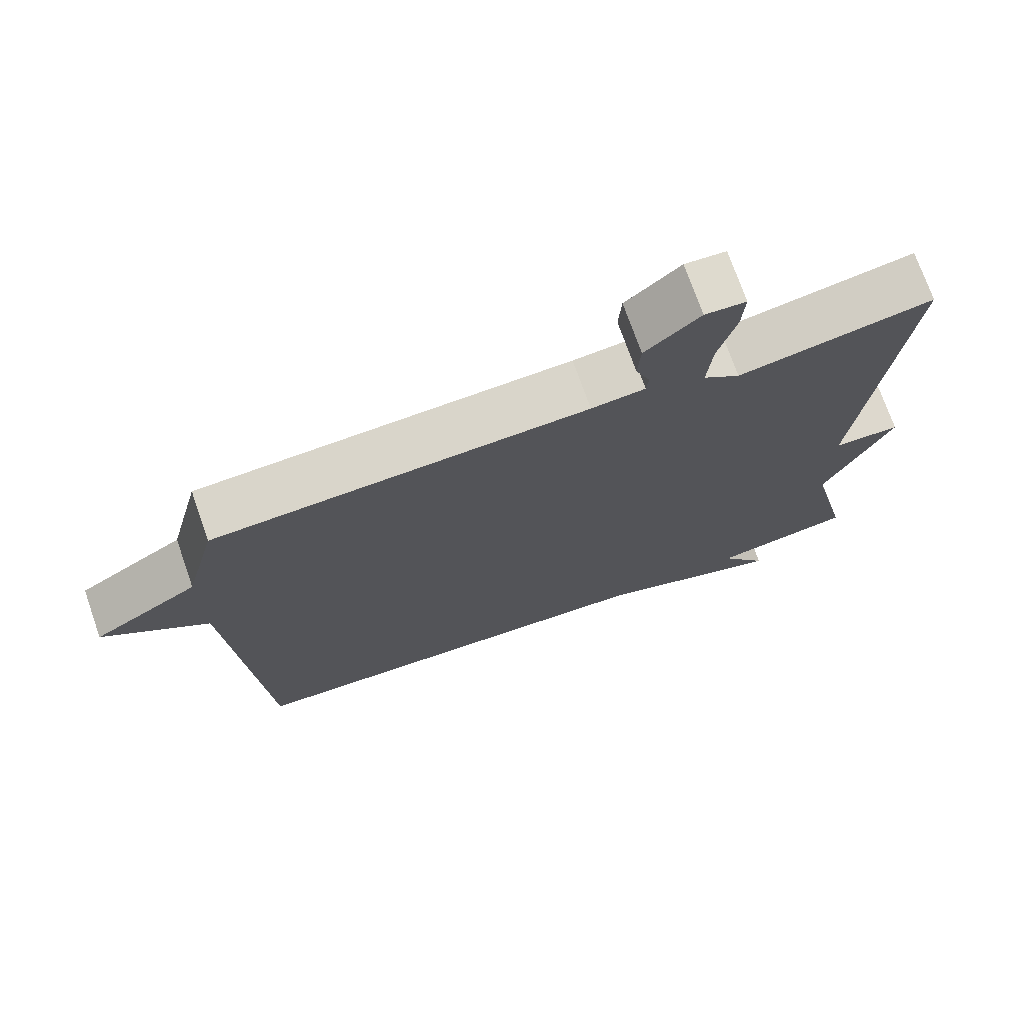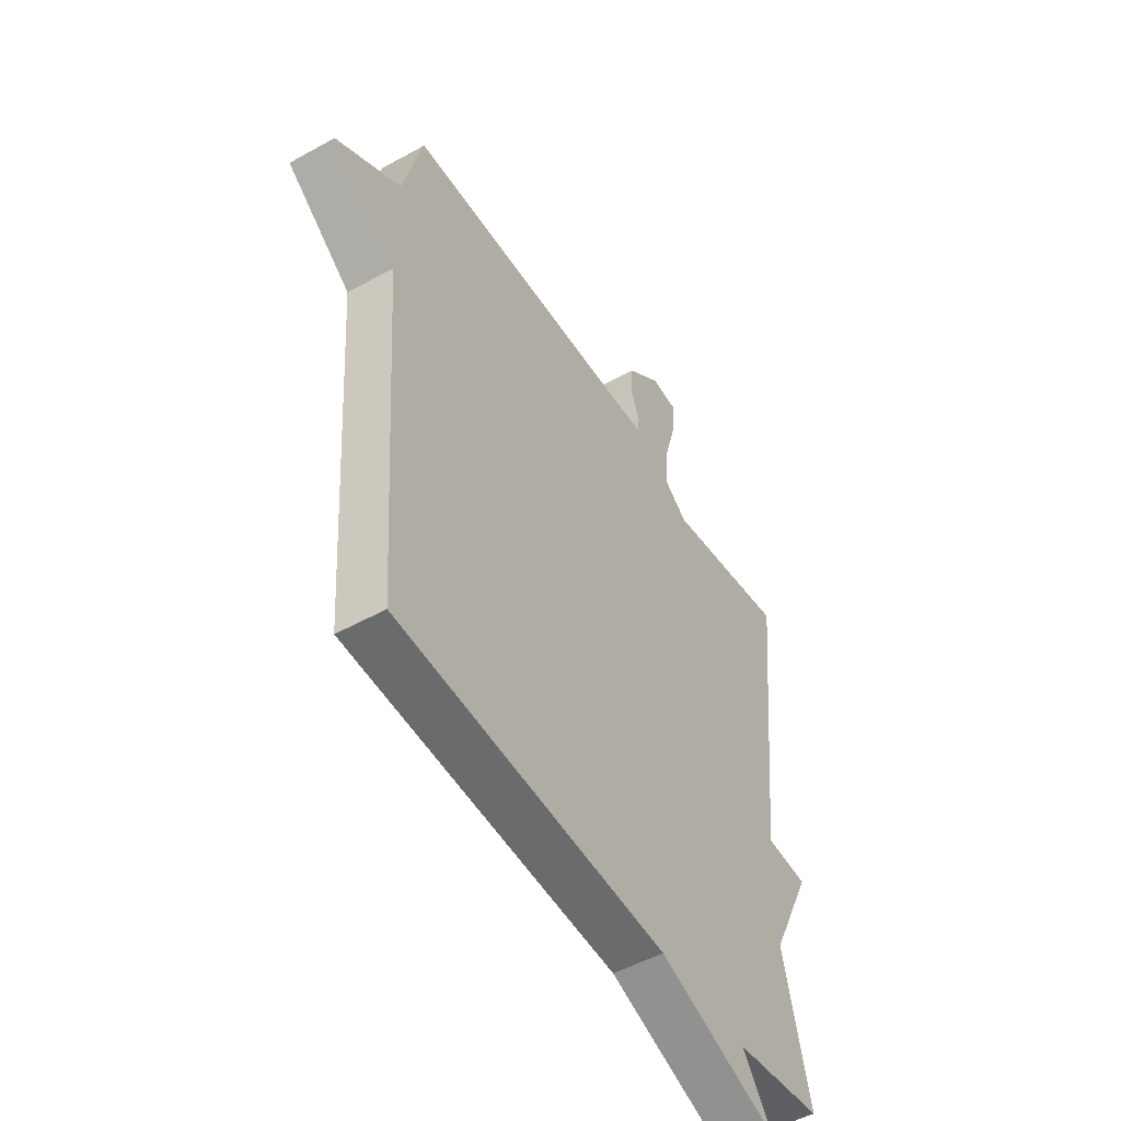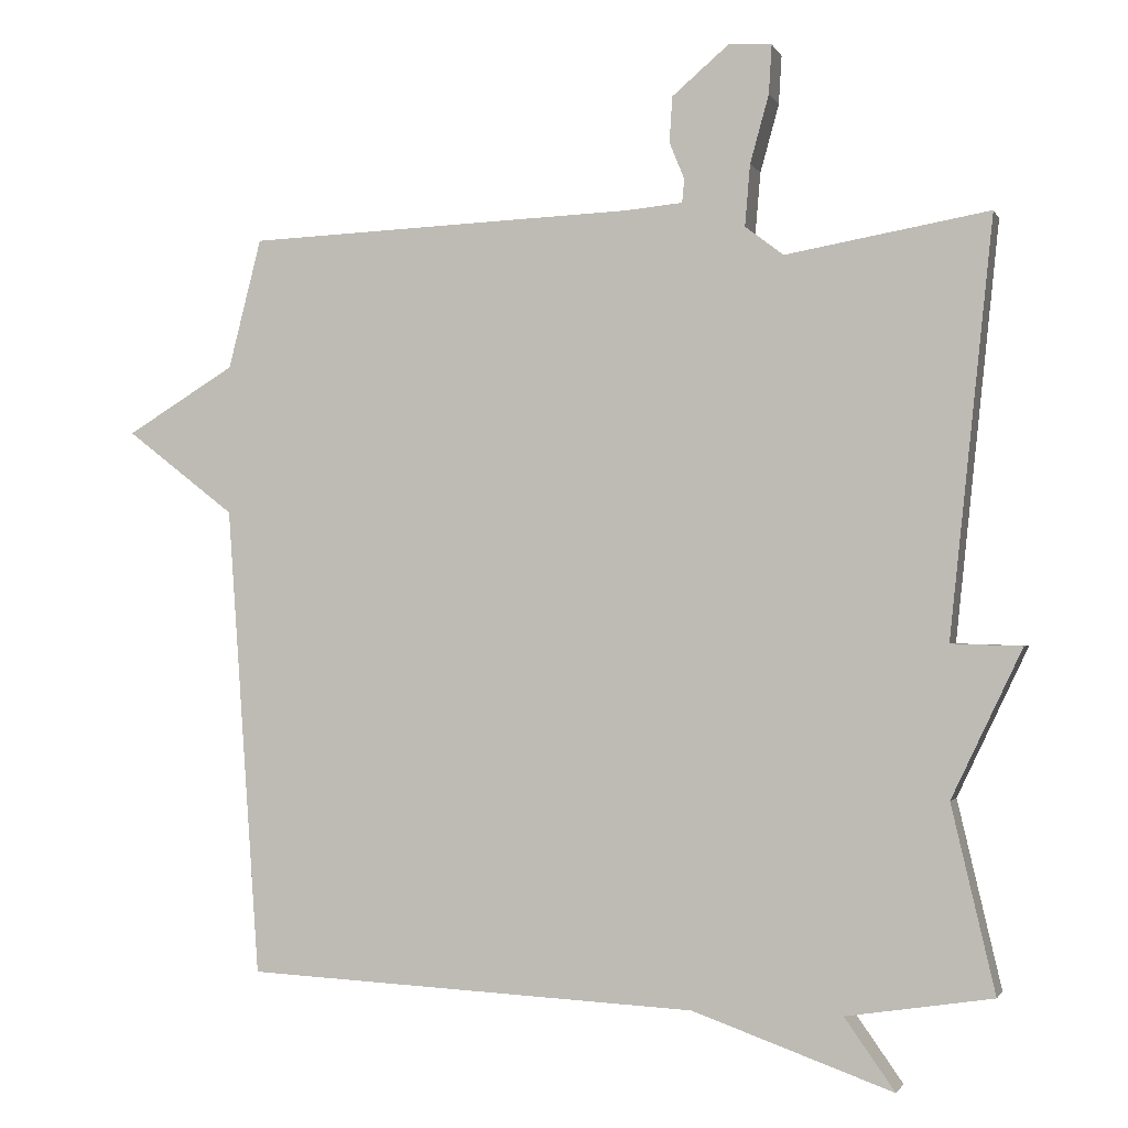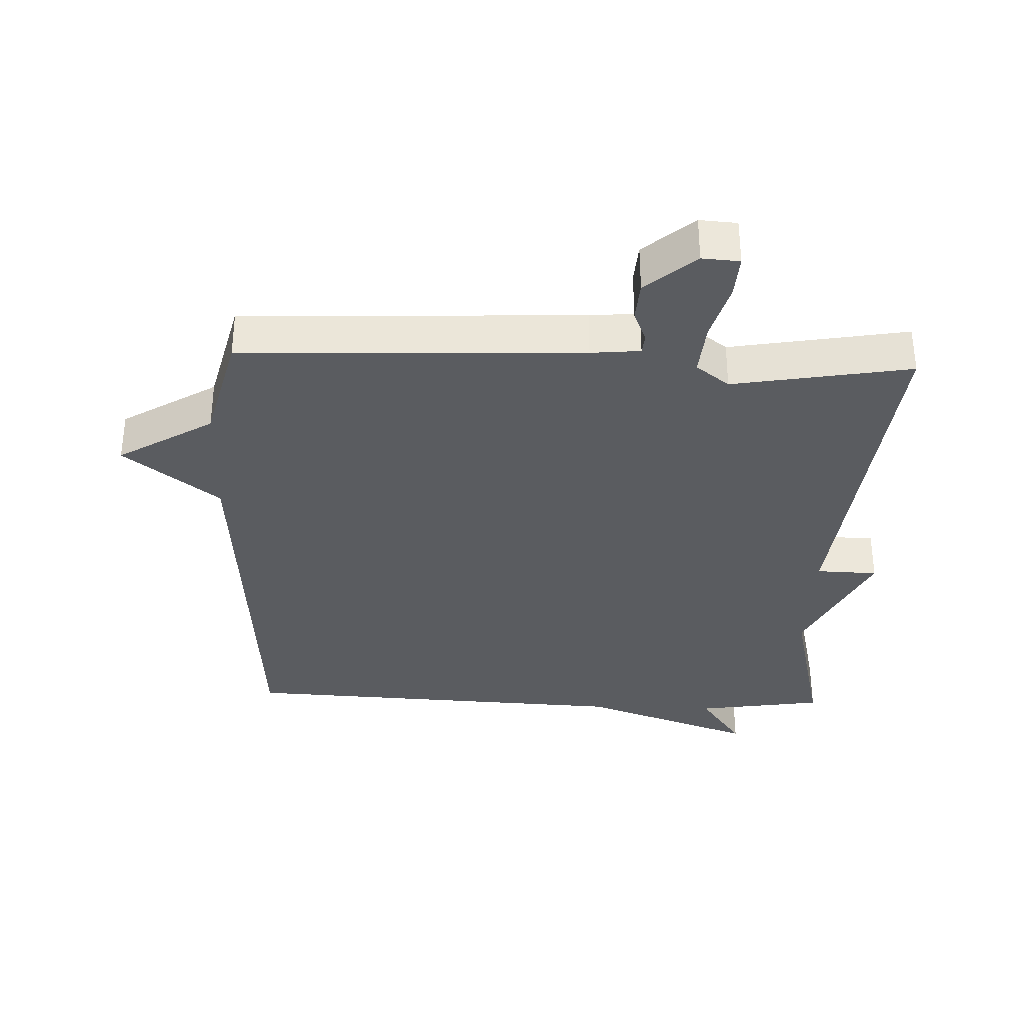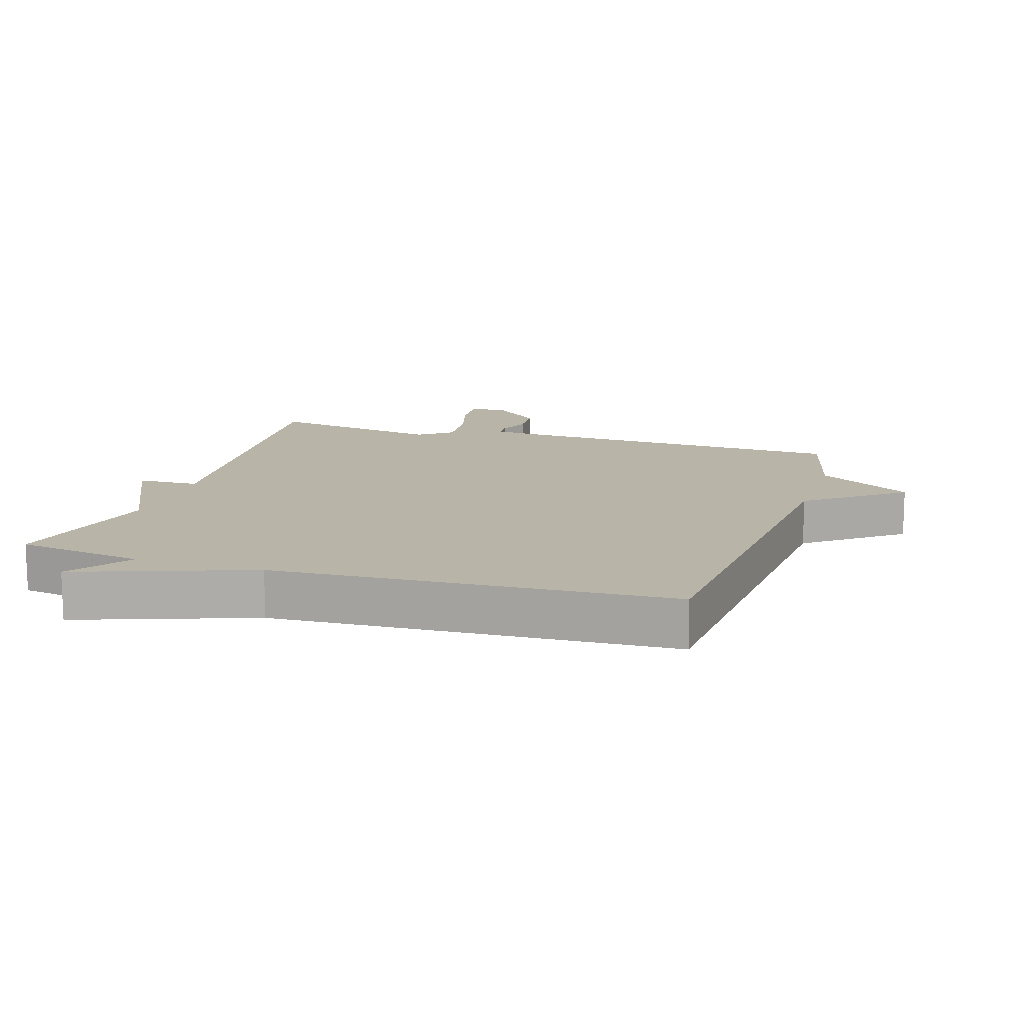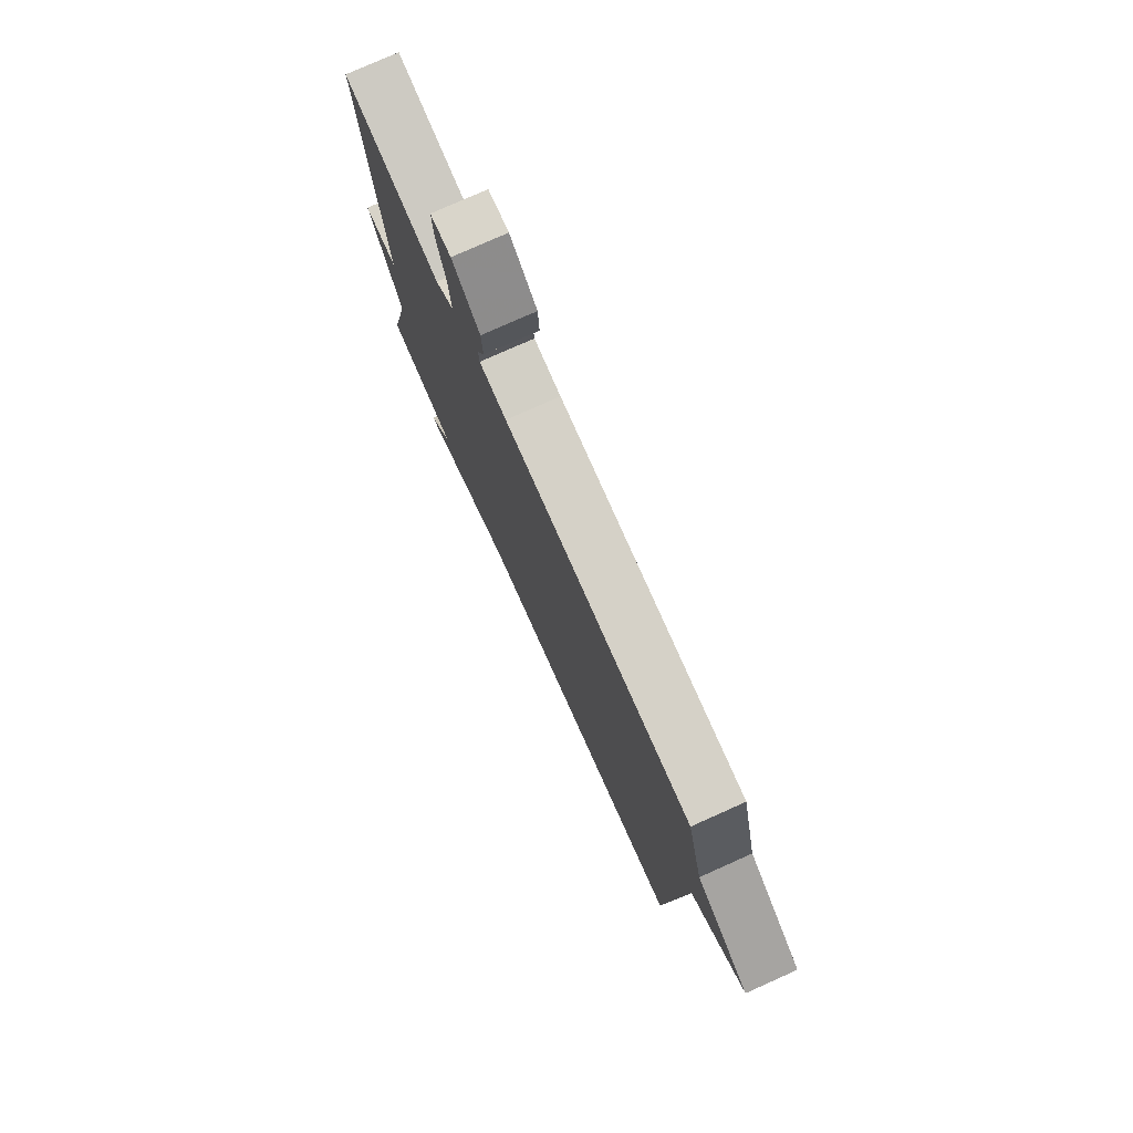
<metadata>
{"format":"obj","ext":"obj","renderer":"f3d","projection":"perspective","resolution":1024,"background":"white","views":[{"elev":73.2,"azim":-19.3,"up":"+Z"},{"elev":-51.0,"azim":-58.8,"up":"+Z"},{"elev":-1.5,"azim":15.3,"up":"+Z"},{"elev":-34.2,"azim":-2.1,"up":"+Y"},{"elev":13.3,"azim":-162.5,"up":"+Y"},{"elev":77.6,"azim":-114.1,"up":"+Z"}]}
</metadata>
<code>
v -0.5 0.07 0.5
v 0.019 0.07 0.52
v 0.094 0.07 0.527
v 0.097 0.07 0.558
v 0.077 0.07 0.607
v 0.081 0.07 0.668
v 0.157 0.07 0.733
v 0.214 0.07 0.729
v 0.21 0.07 0.664
v 0.185 0.07 0.574
v 0.178 0.07 0.492
v 0.229 0.07 0.453
v 0.5 0.07 0.5
v 0.442 0.07 -0.052
v 0.536 0.07 -0.055
v 0.442 0.07 -0.252
v 0.5 0.07 -0.5
v 0.305 0.07 -0.53
v 0.372 0.07 -0.625
v 0.105 0.07 -0.53
v -0.5 0.07 -0.5
v -0.544 0.07 0.127
v -0.689 0.07 0.239
v -0.544 0.07 0.327
v -0.5 0 0.5
v 0.019 0 0.52
v 0.094 0 0.527
v 0.097 0 0.558
v 0.077 0 0.607
v 0.081 0 0.668
v 0.157 0 0.733
v 0.214 0 0.729
v 0.21 0 0.664
v 0.185 0 0.574
v 0.178 0 0.492
v 0.229 0 0.453
v 0.5 0 0.5
v 0.442 0 -0.052
v 0.536 0 -0.055
v 0.442 0 -0.252
v 0.5 0 -0.5
v 0.305 0 -0.53
v 0.372 0 -0.625
v 0.105 0 -0.53
v -0.5 0 -0.5
v -0.544 0 0.127
v -0.689 0 0.239
v -0.544 0 0.327
f 22 23 24
f 24 1 2
f 22 24 2
f 21 22 2
f 20 21 2
f 18 19 20
f 20 2 3
f 18 20 3
f 17 18 3
f 16 17 3
f 14 15 16
f 14 16 3 4
f 12 13 14
f 11 12 14
f 4 5 6
f 14 4 6
f 11 14 6
f 10 11 6 7
f 7 8 9 10
f 48 47 46
f 26 25 48
f 26 48 46
f 26 46 45
f 26 45 44
f 44 43 42
f 27 26 44
f 27 44 42
f 27 42 41
f 27 41 40
f 40 39 38
f 28 27 40 38
f 38 37 36
f 38 36 35
f 30 29 28
f 30 28 38
f 30 38 35
f 31 30 35 34
f 34 33 32 31
f 1 25 26 2
f 2 26 27 3
f 3 27 28 4
f 4 28 29 5
f 5 29 30 6
f 6 30 31 7
f 7 31 32 8
f 8 32 33 9
f 9 33 34 10
f 10 34 35 11
f 11 35 36 12
f 12 36 37 13
f 13 37 38 14
f 14 38 39 15
f 15 39 40 16
f 16 40 41 17
f 17 41 42 18
f 18 42 43 19
f 19 43 44 20
f 20 44 45 21
f 21 45 46 22
f 22 46 47 23
f 23 47 48 24
f 24 48 25 1

</code>
